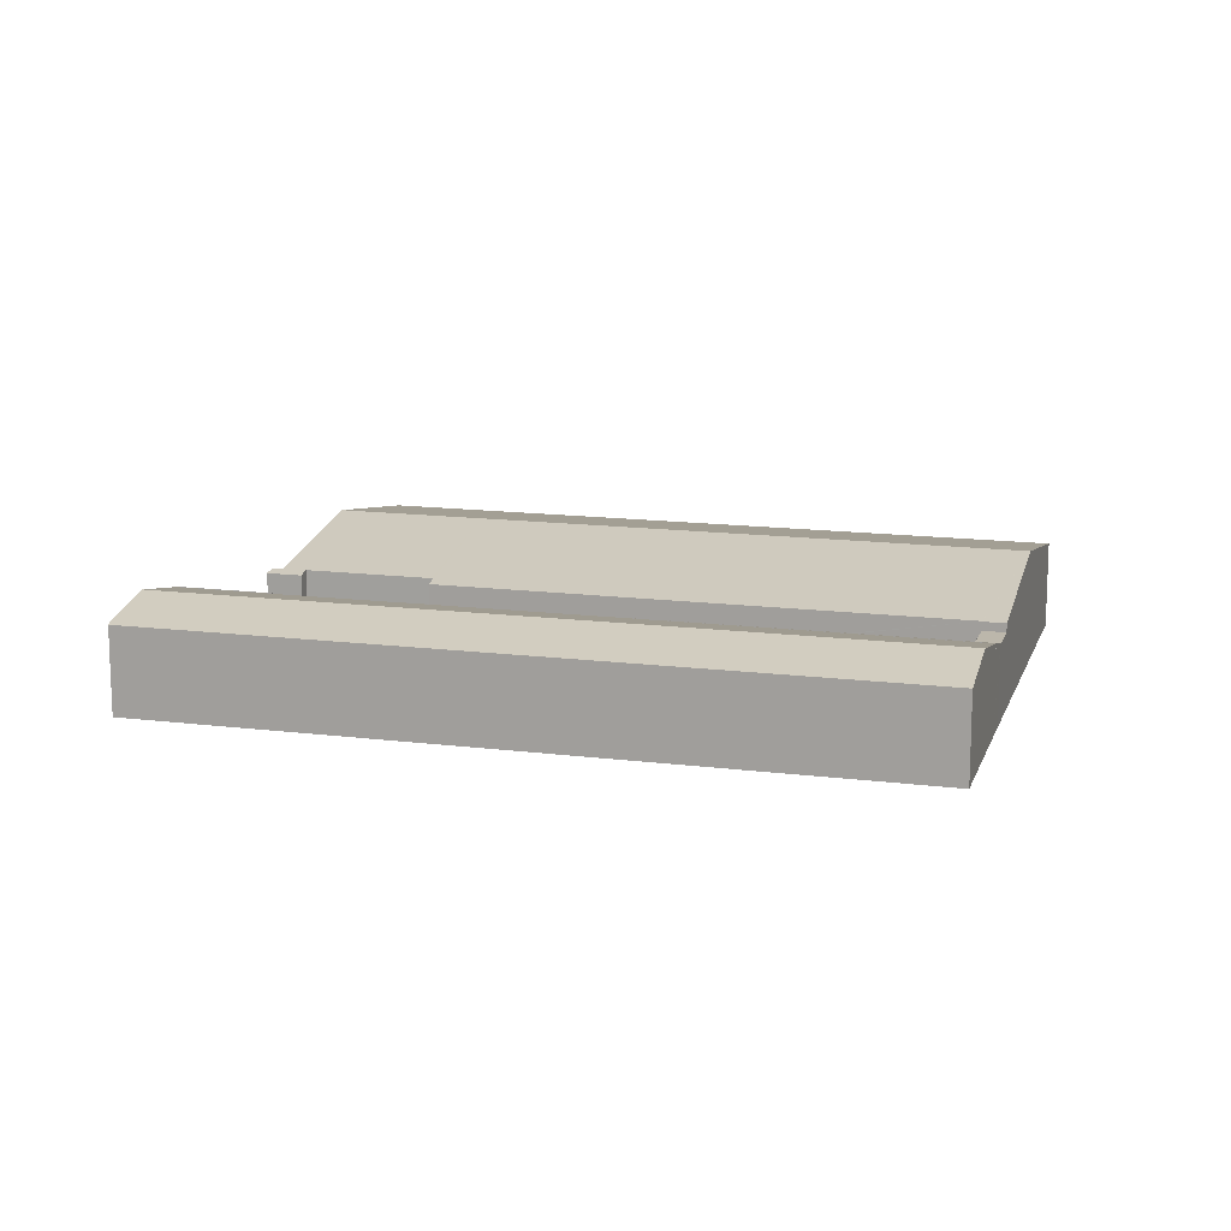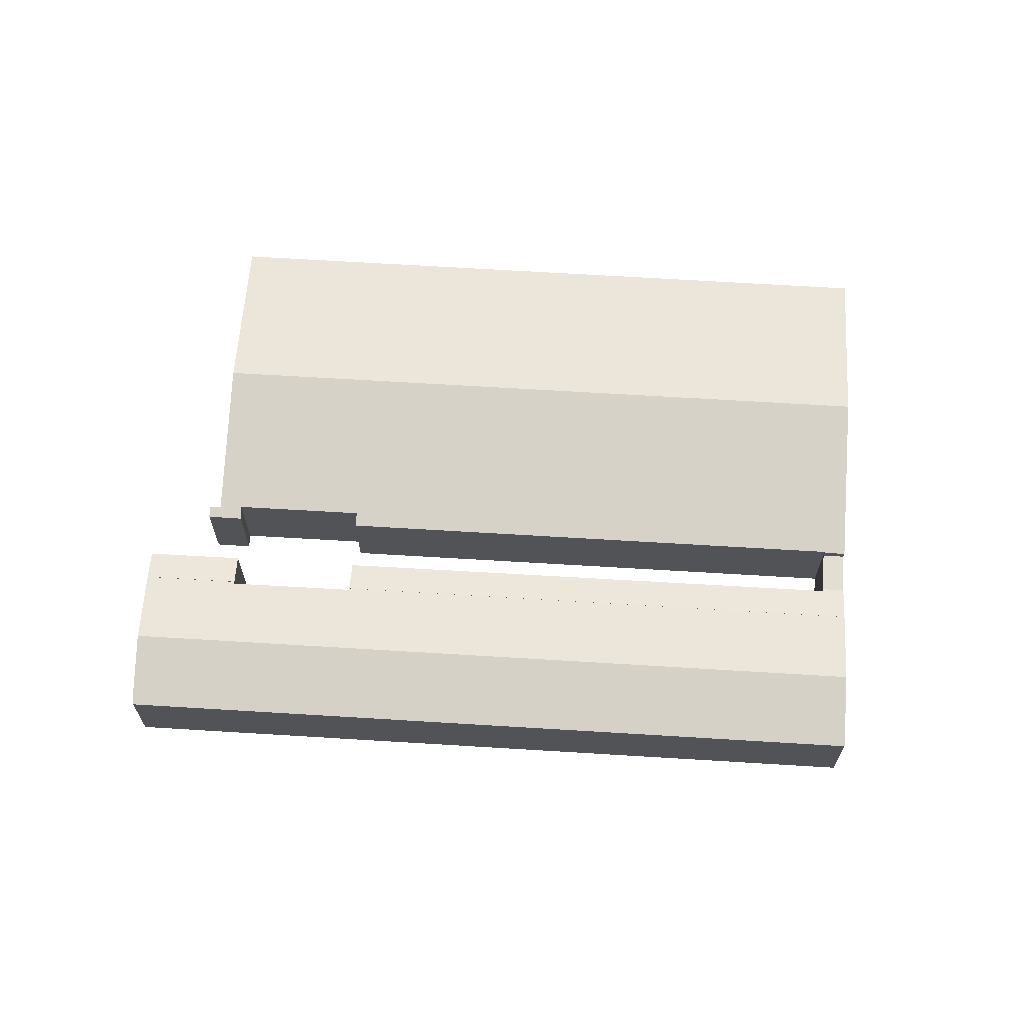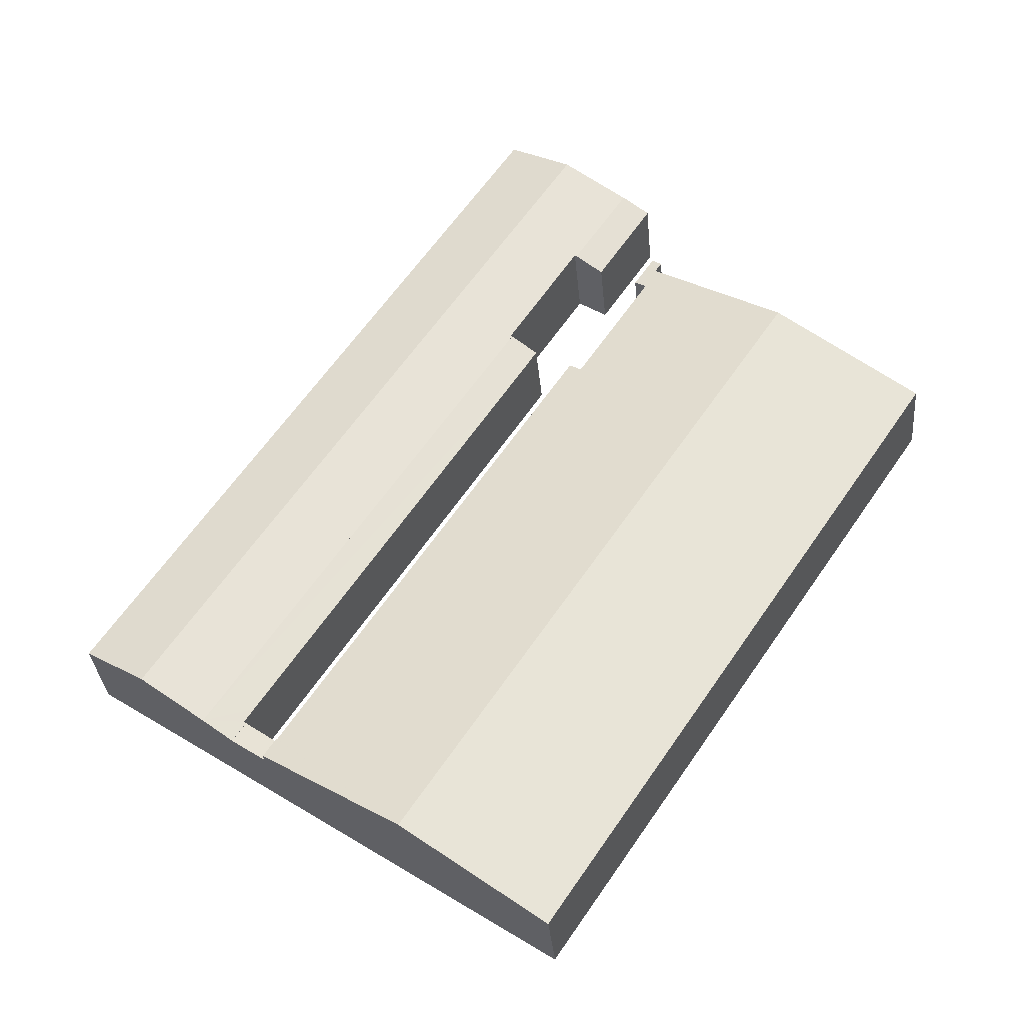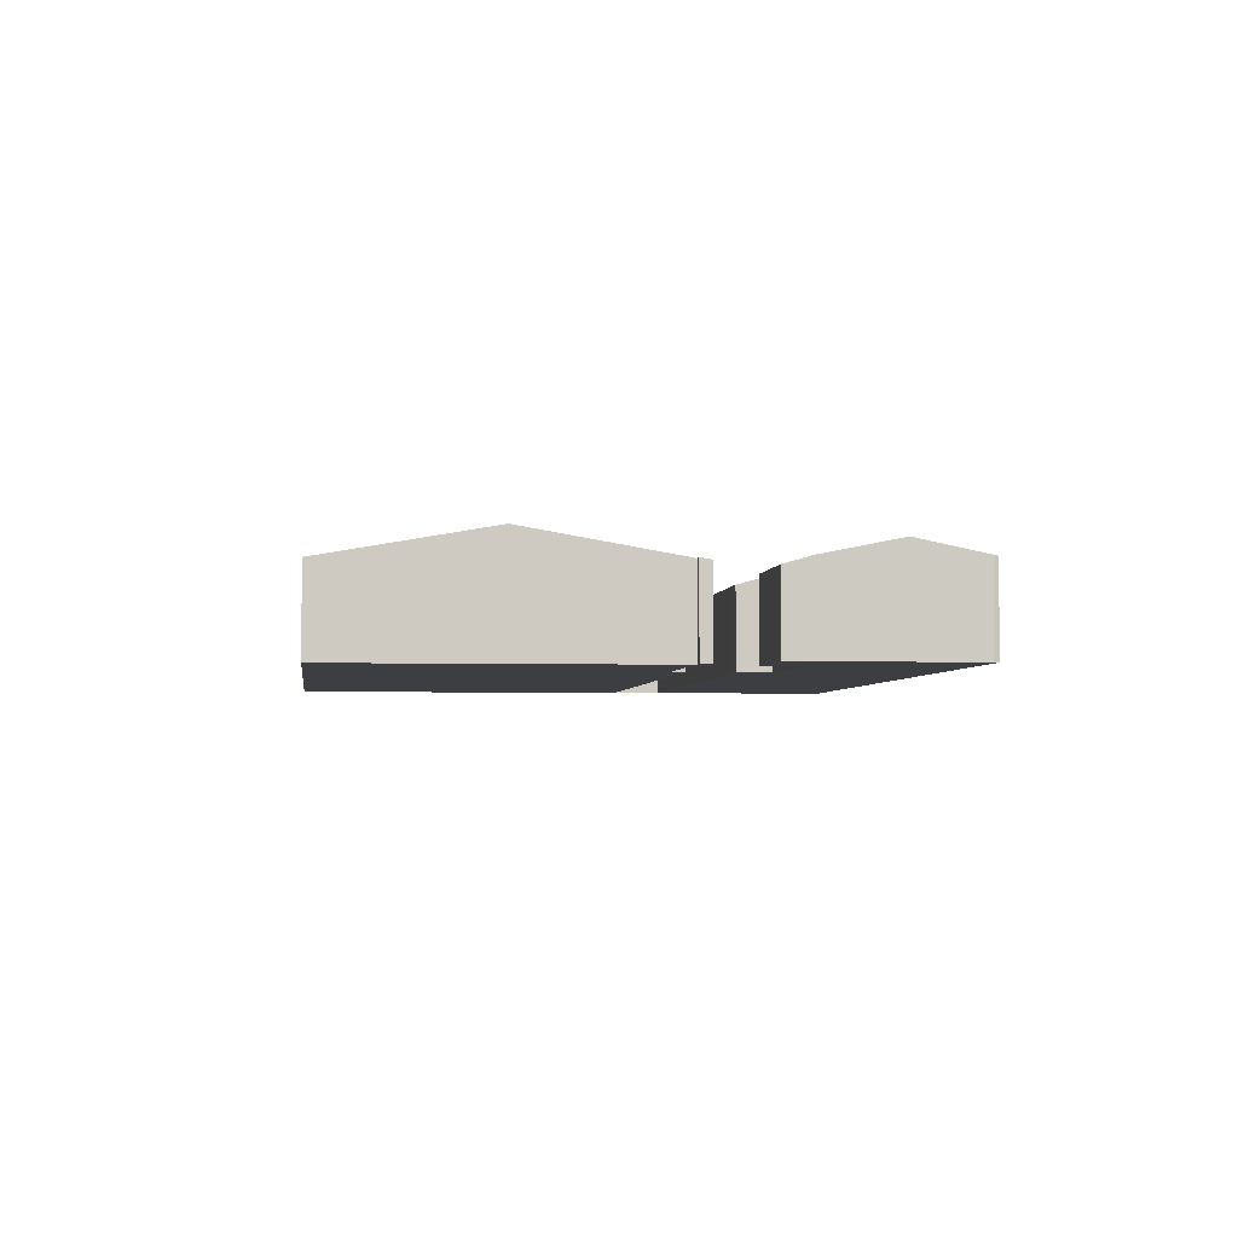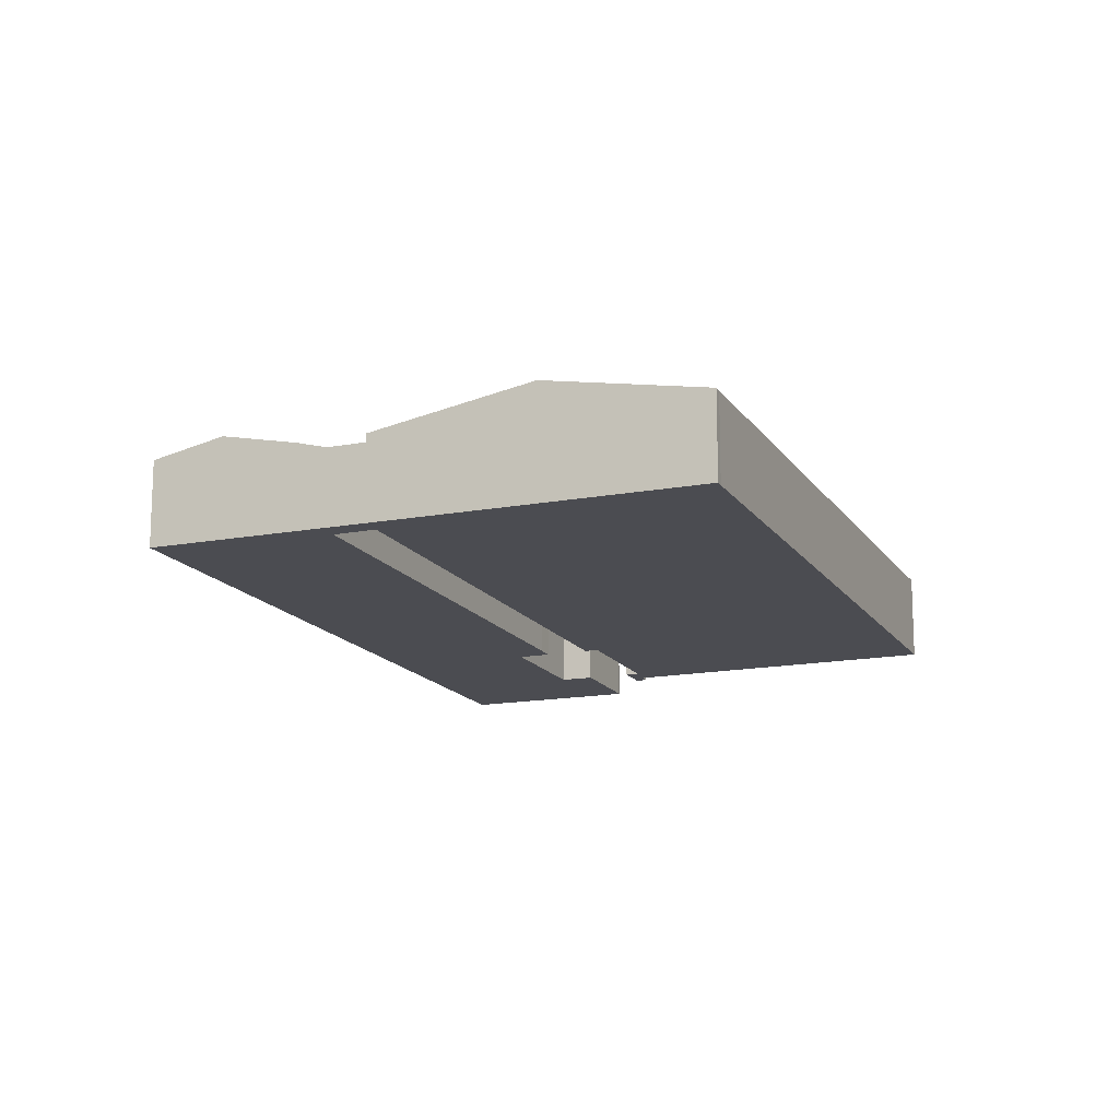
<metadata>
{"format":"obj","ext":"obj","renderer":"f3d","projection":"perspective","resolution":1024,"background":"white","views":[{"elev":14.3,"azim":71.6,"up":"+Y"},{"elev":67.8,"azim":59.5,"up":"+Y"},{"elev":-33.0,"azim":-174.9,"up":"+Z"},{"elev":-3.5,"azim":-40.6,"up":"+Y"},{"elev":-15.3,"azim":167.9,"up":"+Y"}]}
</metadata>
<code>
v  43.77 8.857 10.63
v  42.16 7.993 7.297
v  41.16 8.001 8.844
v  75.42 8.856 -36.27
v  70.39 8.009 -34.74
v  71.34 8.008 -36.15
v  72.67 8.008 -38.11
v  72.46 7.944 -38.25
v  71.26 7.982 -36.21
v  71.14 7.942 -36.3
v  72.46 2.342e-15 -38.25
v  71.14 2.222e-15 -36.3
v  71.34 2.214e-15 -36.15
v  70.39 2.127e-15 -34.74
v  42.16 -4.468e-16 7.297
v  41.16 -5.415e-16 8.844
v  71.26 2.217e-15 -36.21
v  43.77 -6.511e-16 10.63
v  75.42 2.221e-15 -36.27
v  72.67 2.334e-15 -38.11
v  30.8 8.879 29.86
v  28.23 7.96 27.96
v  28.14 7.966 28.12
v  32.2 7.954 22.01
v  34.87 8.883 23.83
v  33.67 7.954 19.81
v  36.39 8.882 21.58
v  30.8 -1.829e-15 29.86
v  36.39 -1.321e-15 21.58
v  34.87 -1.459e-15 23.83
v  33.67 -1.213e-15 19.81
v  28.23 -1.712e-15 27.96
v  32.2 -1.348e-15 22.01
v  28.14 -1.722e-15 28.12
v  43.77 8.839 10.63
v  81.8 10.39 -32
v  75.42 8.839 -36.27
v  50.1 10.39 14.99
v  43.92 8.876 10.74
v  42.74 10.39 25.9
v  43.88 8.876 10.81
v  36.58 8.885 21.7
v  41.22 10.39 28.15
v  36.39 8.839 21.58
v  34.87 8.839 23.83
v  37.21 10.39 34.09
v  30.8 8.839 29.86
v  56.4 8.859 19.21
v  88.1 8.859 -27.79
v  49.01 8.859 30.16
v  47.49 8.859 32.41
v  43.59 8.859 38.18
v  43.12 8.96 37.99
v  81.8 1.96e-15 -32
v  88.1 1.702e-15 -27.79
v  36.58 -1.329e-15 21.7
v  43.92 -6.575e-16 10.74
v  43.88 -6.621e-16 10.81
v  37.21 -2.087e-15 34.09
v  43.12 -2.326e-15 37.99
v  43.59 -2.338e-15 38.18
v  47.49 -1.984e-15 32.41
v  49.01 -1.847e-15 30.16
v  56.4 -1.176e-15 19.21
v  69 7.926 -40.57
v  71.14 7.926 -36.3
v  72.46 7.926 -38.25
v  67.73 7.926 -38.67
v  67.73 2.368e-15 -38.67
v  69 2.484e-15 -40.57
v  40.31 8.817 -59.83
v  22.94 11.8 -3.219
v  54.62 11.8 -50.23
v  39.86 8.821 -59.12
v  8.637 8.818 -12.81
v  15.71 11.8 7.517
v  1.462 8.818 -2.169
v  0 8.817 5.399e-16
v  14.25 11.8 9.686
v  27.48 9.03 18.68
v  29.83 8.825 17.32
v  28.68 9.062 16.57
v  28.39 8.827 19.43
v  27.42 9.03 18.77
v  27.77 8.828 20.33
v  26.83 9.028 19.66
v  69 8.8 -40.57
v  67.73 8.8 -38.67
v  67.64 8.818 -38.73
v  38.7 8.816 4.23
v  36.16 9.066 5.423
v  37.35 8.817 6.233
v  36.06 9.065 5.576
v  28.79 9.062 16.41
v  54.62 3.075e-15 -50.23
v  40.31 3.663e-15 -59.83
v  28.68 -1.015e-15 16.57
v  29.83 -1.06e-15 17.32
v  39.86 3.62e-15 -59.12
v  8.637 7.843e-16 -12.81
v  1.462 1.328e-16 -2.169
v  0 0 0
v  27.48 -1.144e-15 18.68
v  26.83 -1.204e-15 19.66
v  27.42 -1.149e-15 18.77
v  14.25 -5.931e-16 9.686
v  27.77 -1.245e-15 20.33
v  36.16 -3.321e-16 5.423
v  37.35 -3.817e-16 6.233
v  67.64 2.372e-15 -38.73
v  28.39 -1.189e-15 19.43
v  28.79 -1.005e-15 16.41
v  36.06 -3.414e-16 5.576
v  38.7 -2.59e-16 4.23
g defaultobject
f 1 2 3
f 2 1 4
f 2 4 5
f 5 4 6
f 6 4 7
f 6 7 8
f 9 8 10
f 8 9 6
f 11 10 8
f 10 11 12
f 13 5 6
f 5 13 14
f 5 14 2
f 2 14 15
f 2 15 3
f 3 15 16
f 9 13 6
f 13 9 10
f 13 10 12
f 13 12 17
f 3 18 1
f 18 3 16
f 18 4 1
f 4 18 19
f 19 7 4
f 7 19 8
f 8 19 11
f 11 19 20
f 16 19 18
f 19 16 15
f 19 15 14
f 19 14 13
f 19 13 17
f 19 17 12
f 19 12 20
f 20 12 11
f 21 22 23
f 22 21 24
f 24 21 25
f 24 25 26
f 26 25 27
f 28 25 21
f 25 28 27
f 27 28 29
f 29 28 30
f 29 26 27
f 26 29 31
f 31 24 26
f 24 31 22
f 22 31 32
f 32 31 33
f 22 34 23
f 34 22 32
f 23 28 21
f 28 23 34
f 30 31 29
f 31 30 33
f 33 30 28
f 33 28 32
f 32 28 34
f 35 36 37
f 36 35 38
f 39 40 38
f 40 39 41
f 40 41 42
f 40 42 43
f 43 42 44
f 43 44 45
f 43 45 46
f 46 45 47
f 36 48 49
f 48 36 38
f 48 38 50
f 50 38 40
f 50 40 51
f 51 40 43
f 51 43 52
f 52 43 46
f 52 46 53
f 36 19 37
f 19 36 49
f 19 49 54
f 54 49 55
f 56 44 42
f 44 56 29
f 19 35 37
f 35 19 18
f 57 41 39
f 41 57 42
f 42 57 56
f 56 57 58
f 29 45 44
f 45 29 47
f 47 29 28
f 28 29 30
f 35 57 39
f 57 35 18
f 28 46 47
f 46 28 53
f 53 28 59
f 53 59 60
f 60 52 53
f 52 60 61
f 61 51 52
f 51 61 50
f 50 61 62
f 50 62 48
f 48 62 63
f 48 63 64
f 48 64 49
f 49 64 55
f 29 56 30
f 60 62 61
f 62 60 59
f 62 59 63
f 63 59 64
f 64 59 28
f 64 28 30
f 64 30 55
f 55 30 56
f 55 56 58
f 55 58 57
f 55 57 18
f 55 18 54
f 54 18 19
f 65 66 67
f 66 65 68
f 69 66 68
f 66 69 12
f 12 67 66
f 67 12 11
f 11 65 67
f 65 11 70
f 70 68 65
f 68 70 69
f 69 11 12
f 11 69 70
f 71 72 73
f 72 71 74
f 72 74 75
f 72 75 76
f 76 75 77
f 76 77 78
f 76 78 79
f 80 76 79
f 81 82 83
f 76 83 82
f 80 83 76
f 84 83 80
f 85 83 84
f 86 85 84
f 87 73 88
f 89 88 73
f 72 89 73
f 90 89 72
f 91 90 72
f 92 90 91
f 93 91 72
f 94 93 72
f 76 94 72
f 82 94 76
f 70 73 87
f 73 70 95
f 73 95 71
f 71 95 96
f 81 97 82
f 97 81 98
f 71 99 74
f 99 71 96
f 99 75 74
f 75 99 100
f 75 100 77
f 77 100 101
f 77 101 78
f 78 101 102
f 103 84 80
f 84 103 86
f 86 103 104
f 104 103 105
f 102 79 78
f 79 102 106
f 79 106 80
f 80 106 103
f 104 85 86
f 85 104 107
f 108 92 91
f 92 108 109
f 110 88 89
f 88 110 69
f 107 83 85
f 83 107 81
f 81 107 98
f 98 107 111
f 97 94 82
f 94 97 93
f 93 97 112
f 93 112 113
f 93 113 91
f 91 113 108
f 109 90 92
f 90 109 89
f 89 109 114
f 89 114 110
f 69 87 88
f 87 69 70
f 104 111 107
f 111 104 105
f 111 105 98
f 98 105 103
f 98 103 106
f 98 106 97
f 97 106 113
f 113 106 102
f 113 102 101
f 113 101 100
f 113 100 108
f 108 100 114
f 114 100 110
f 110 100 99
f 110 99 70
f 70 99 95
f 95 99 96
f 70 69 110
f 114 109 108

</code>
